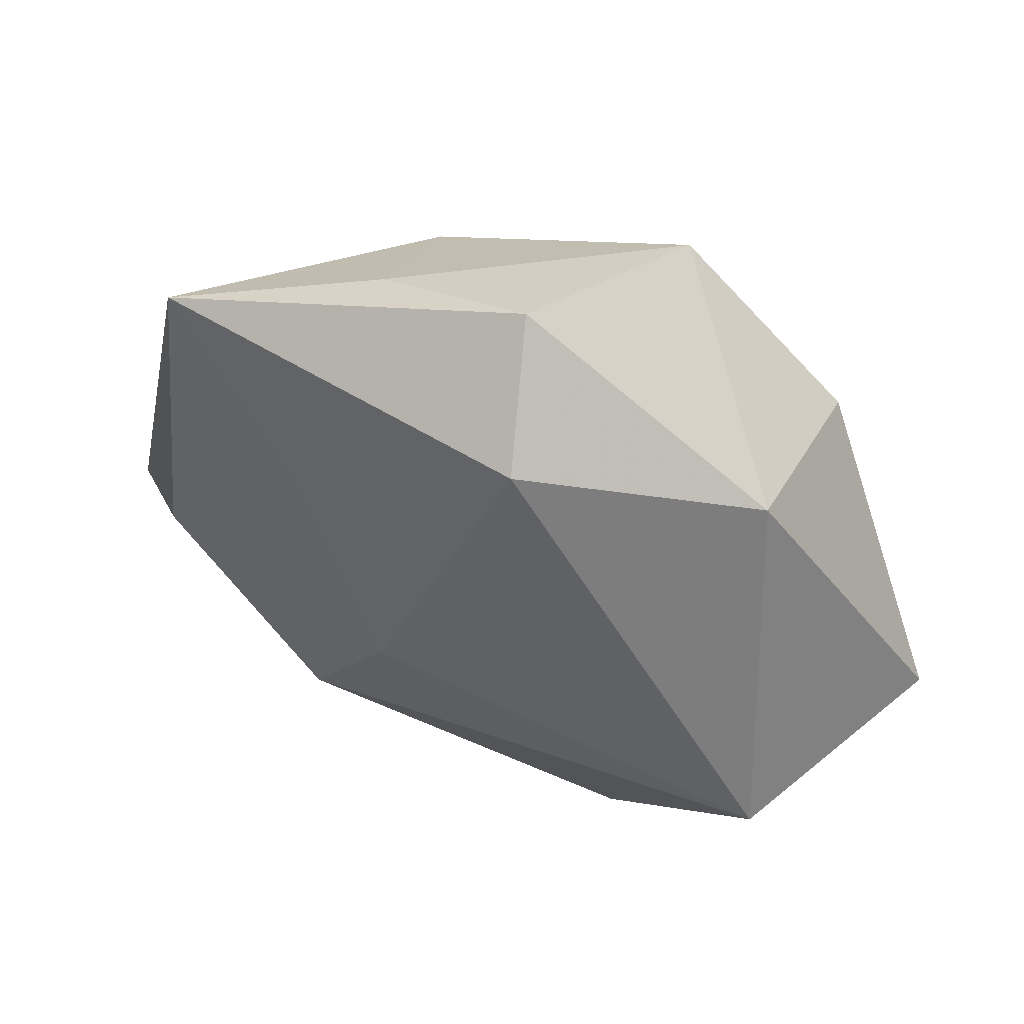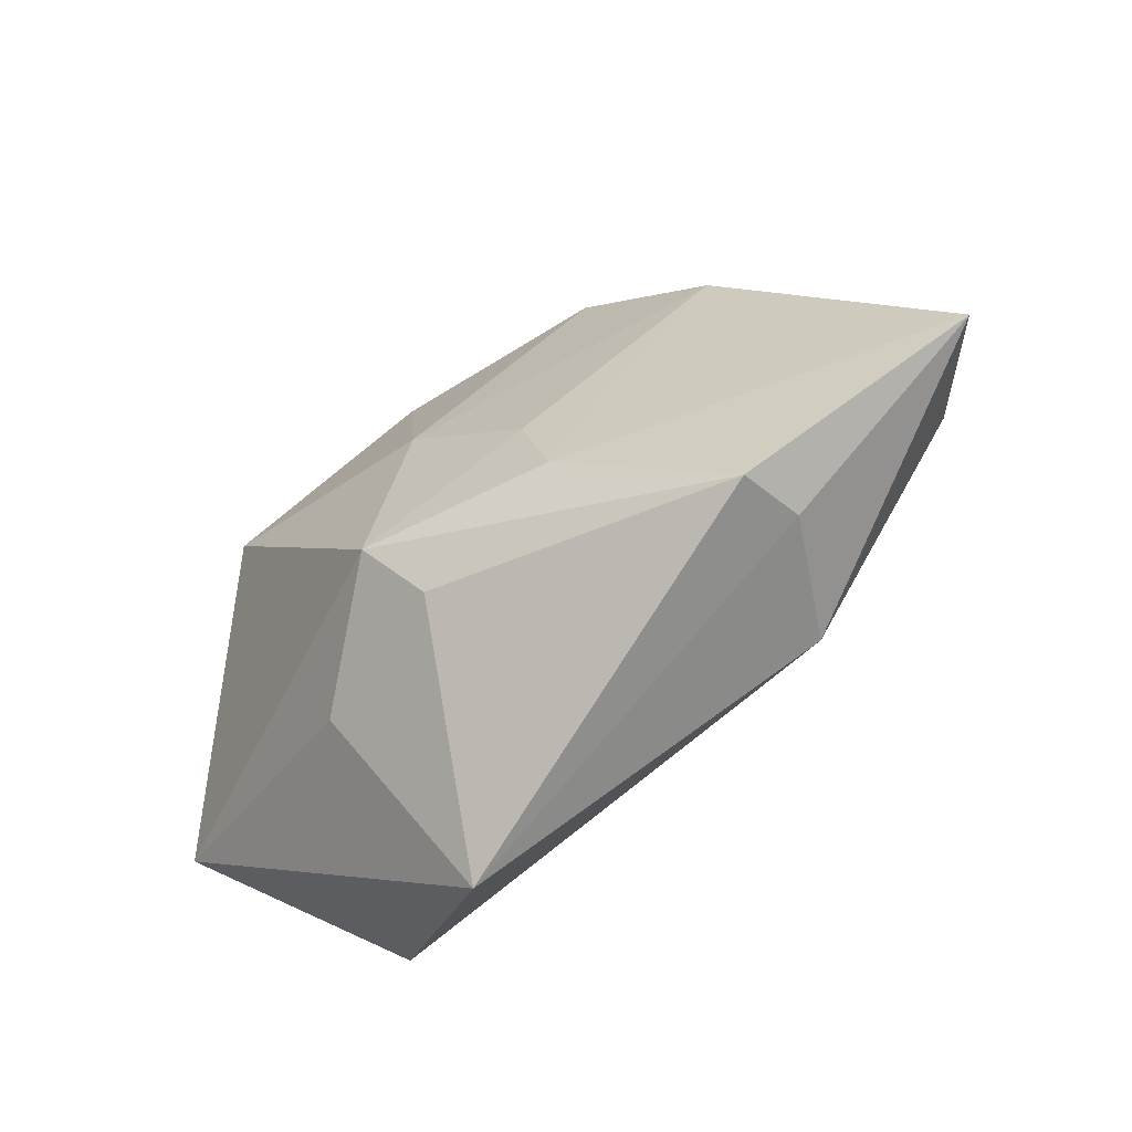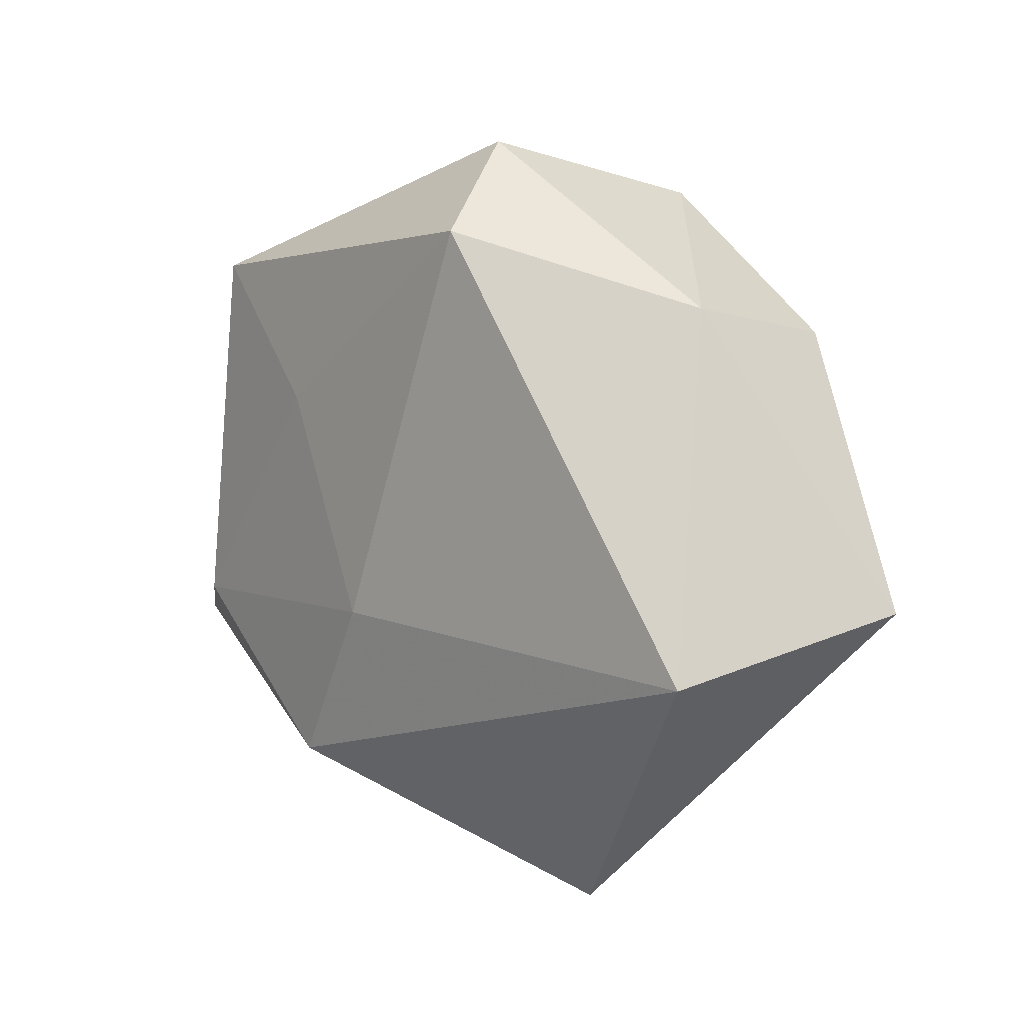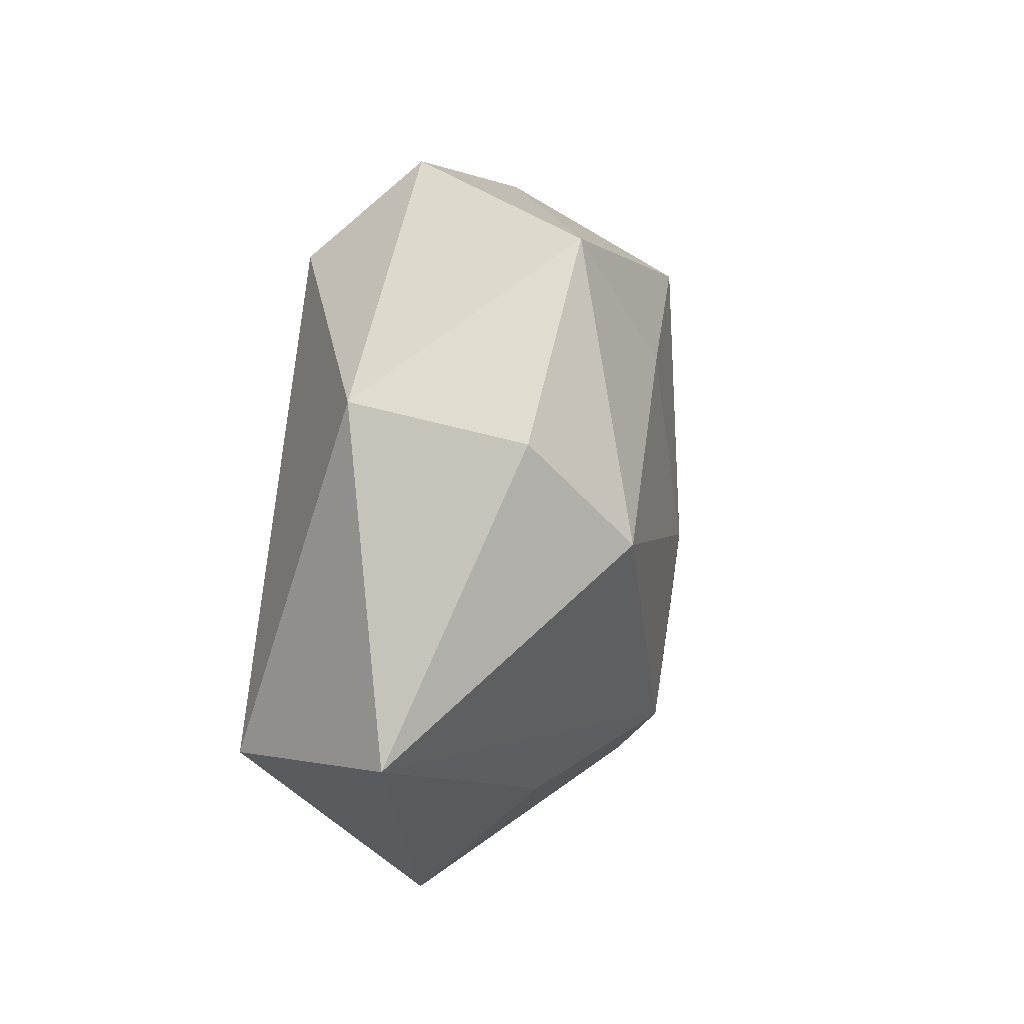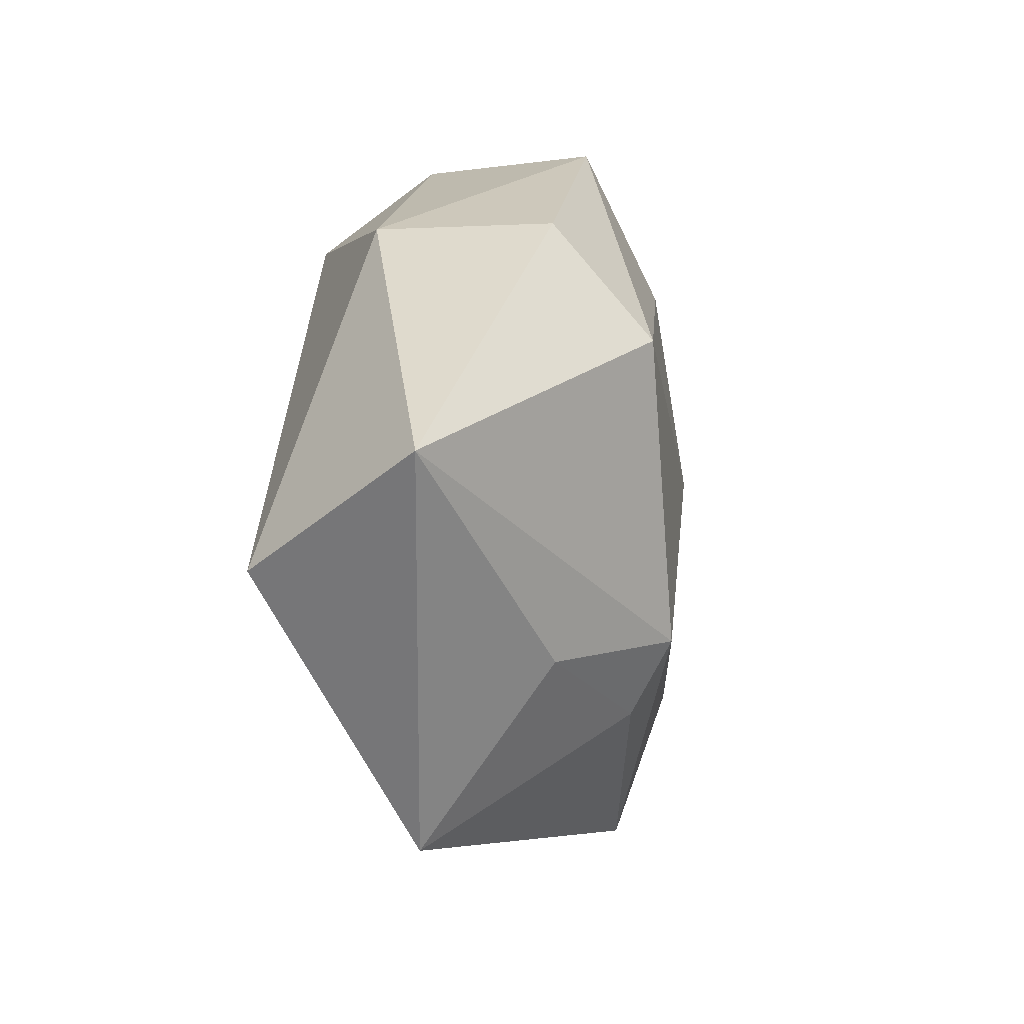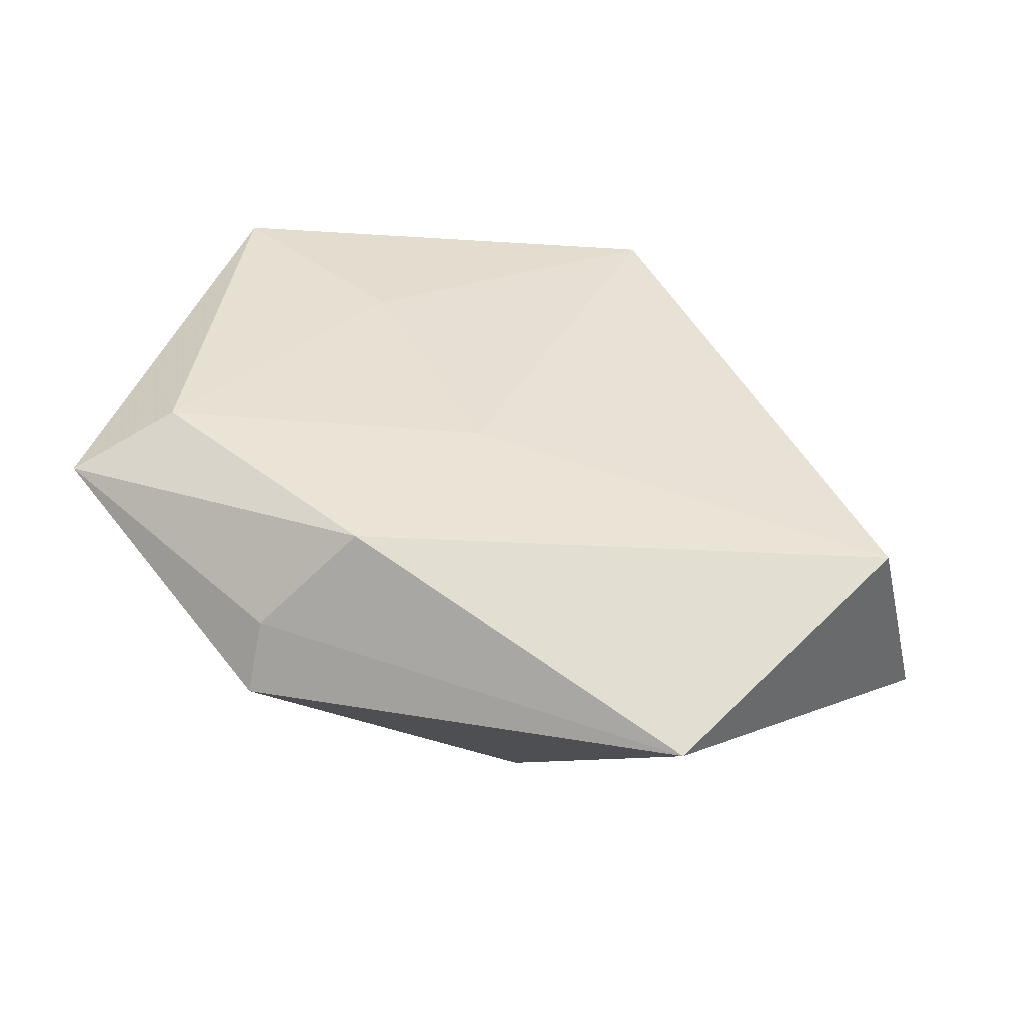
<metadata>
{"format":"obj","ext":"obj","renderer":"f3d","projection":"perspective","resolution":1024,"background":"white","views":[{"elev":49.1,"azim":-158.3,"up":"+Y"},{"elev":-67.9,"azim":38.6,"up":"+Y"},{"elev":2.7,"azim":-141.7,"up":"+Y"},{"elev":20.6,"azim":-73.9,"up":"+Y"},{"elev":-17.3,"azim":-78.2,"up":"+Y"},{"elev":-52.6,"azim":160.2,"up":"+Y"}]}
</metadata>
<code>
v -0.05252 -0.01093 0.001812
v -0.001774 9.302e-05 0.02343
v -0.003179 0.04516 -0.009041
v -0.006676 0.03328 -0.02238
v -0.03487 0.02176 0.01322
v 0.03267 -0.03463 0.001027
v -0.01543 -0.04681 -0.006512
v 0.05721 -0.01591 0.001252
v 0.0169 0.03815 -0.003068
v -0.00387 -0.02923 0.0166
v 0.01396 -0.02329 0.0181
v -0.00826 -0.0216 0.02234
v -0.005843 0.02352 0.02089
v 0.0255 0.01392 -0.01485
v 0.0338 0.01303 0.01363
v 0.04805 -0.01212 -0.007833
v -0.02866 0.008833 0.02369
v 0.02573 -0.03188 -0.01254
v 0.03146 -0.03745 0.008909
v -0.02207 -0.02684 0.0108
v 0.01168 -0.01271 0.01999
v 0.01315 -0.01301 -0.01784
v -0.01471 0.0399 0.01376
v 0.0425 0.03172 -0.009272
v -0.03802 -0.01866 -0.02099
v -0.03259 0.02399 -0.008349
v 0.01846 0.02736 0.01703
f 1 7 20
f 15 8 24
f 25 7 1
f 7 25 18
f 26 25 1
f 4 25 26
f 2 15 27
f 27 15 24
f 9 27 24
f 23 27 9
f 24 8 16
f 8 18 16
f 21 15 2
f 6 18 8
f 8 19 6
f 7 18 6
f 6 19 7
f 5 26 1
f 23 26 5
f 1 17 5
f 5 17 23
f 4 26 3
f 3 26 23
f 23 9 3
f 24 4 3
f 3 9 24
f 13 17 2
f 2 27 13
f 23 17 13
f 13 27 23
f 22 16 18
f 22 25 4
f 22 18 25
f 12 21 2
f 2 17 12
f 1 20 12
f 12 17 1
f 24 16 14
f 16 22 14
f 14 4 24
f 14 22 4
f 11 12 19
f 21 12 11
f 11 19 8
f 8 15 11
f 15 21 11
f 7 19 10
f 19 12 10
f 10 20 7
f 10 12 20

</code>
